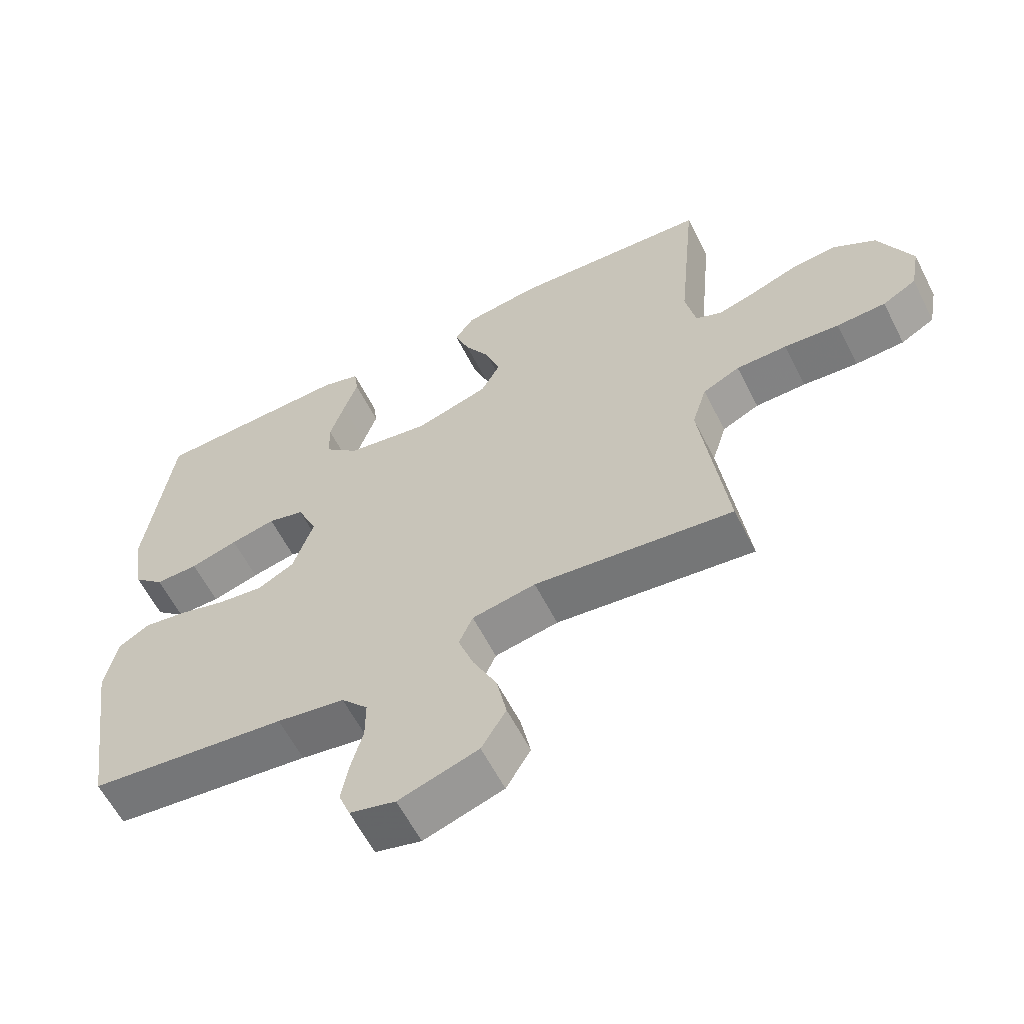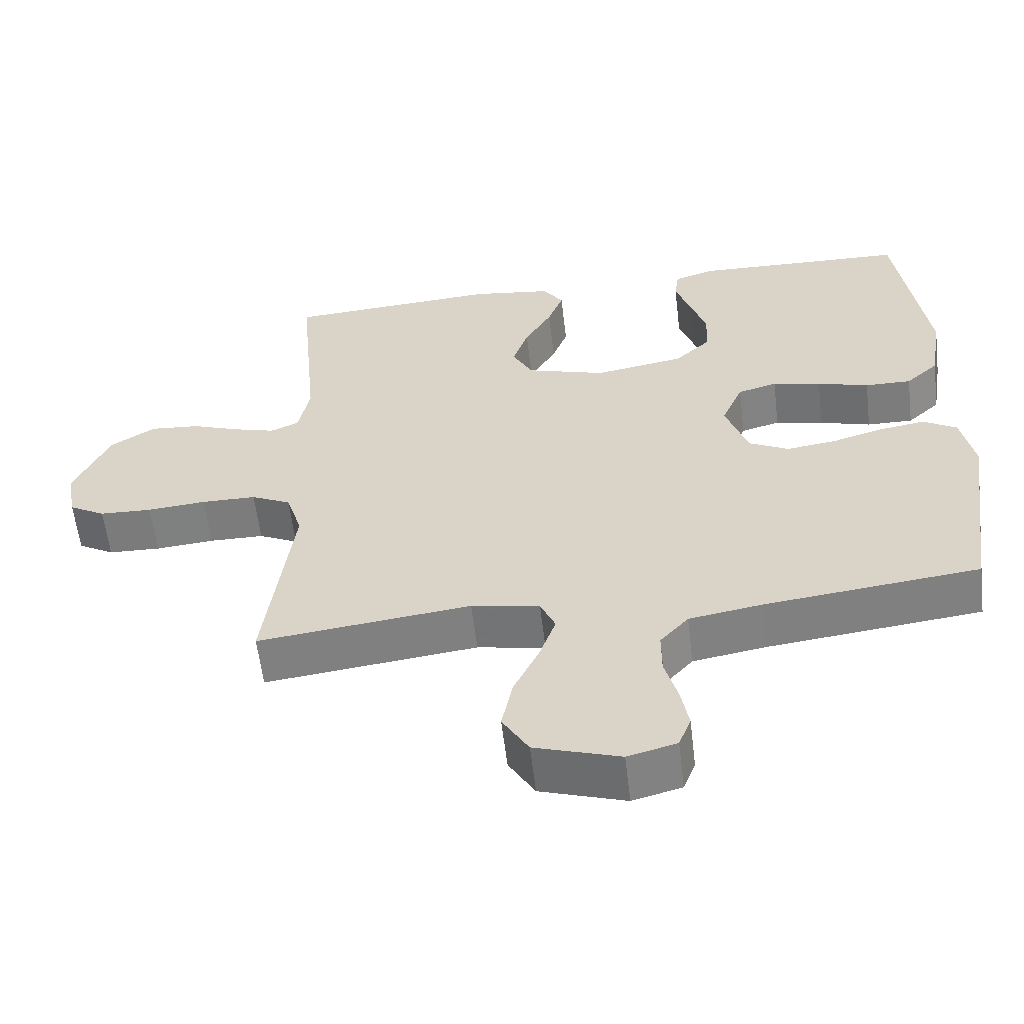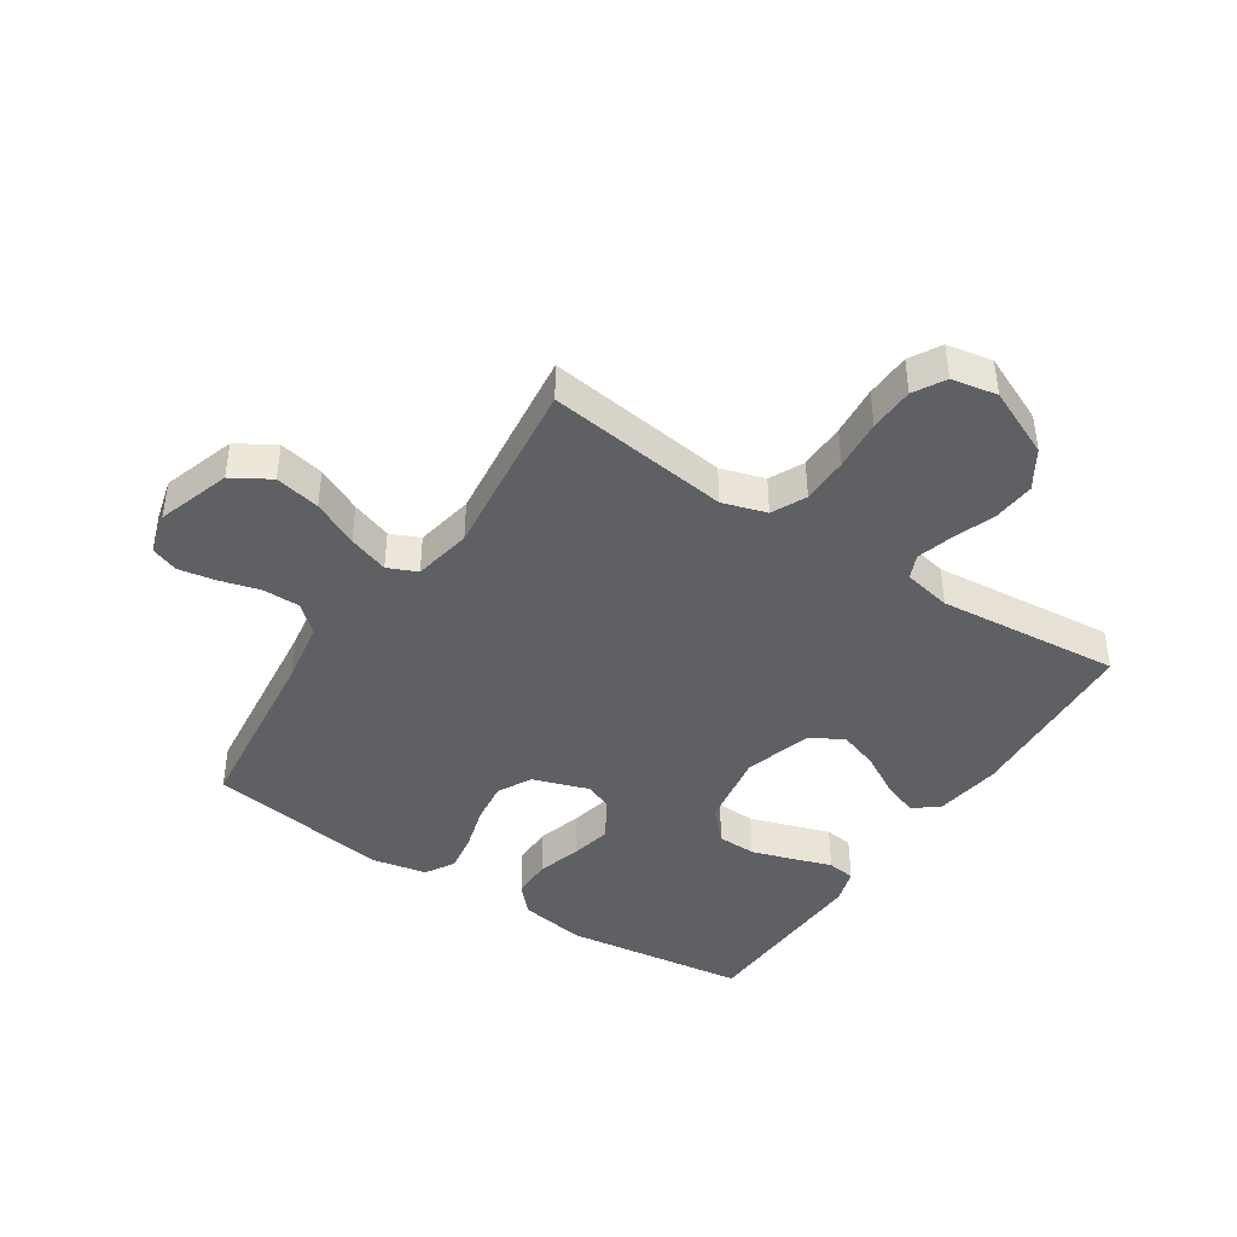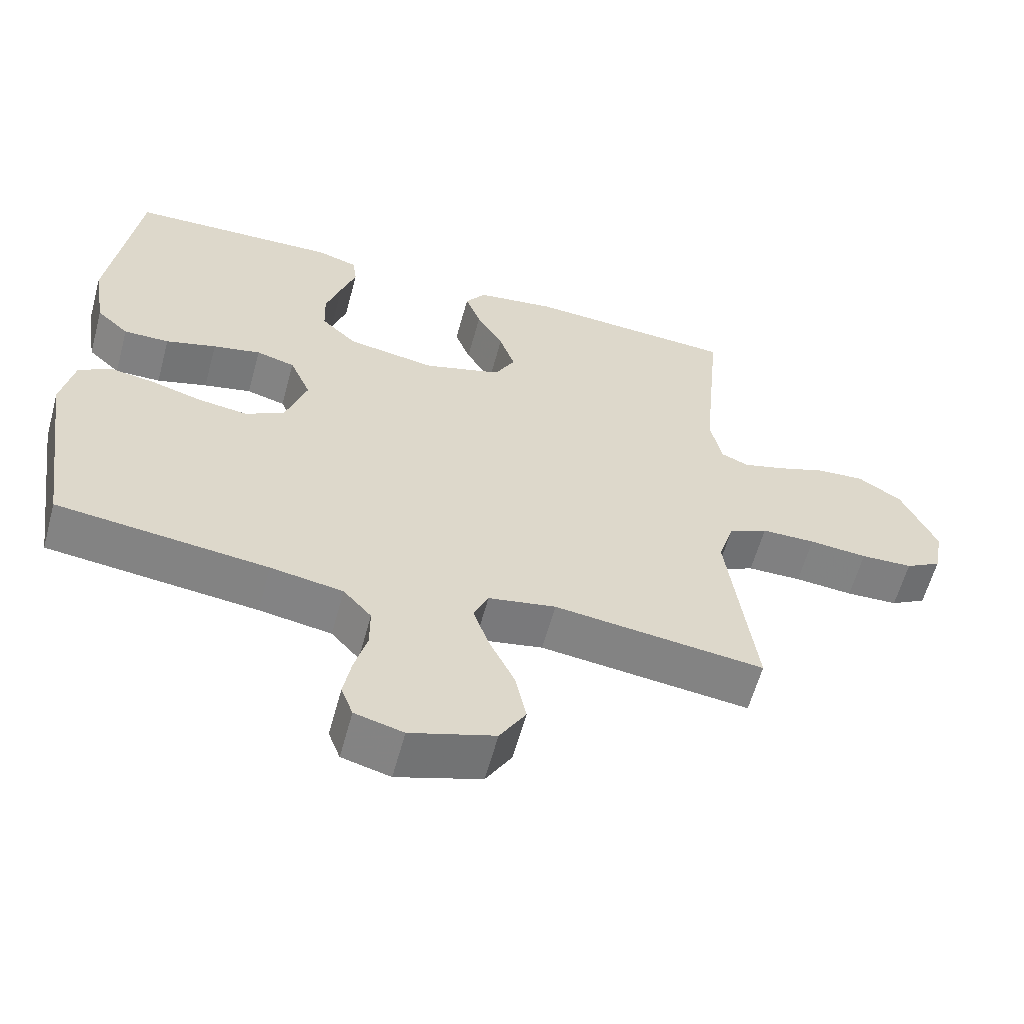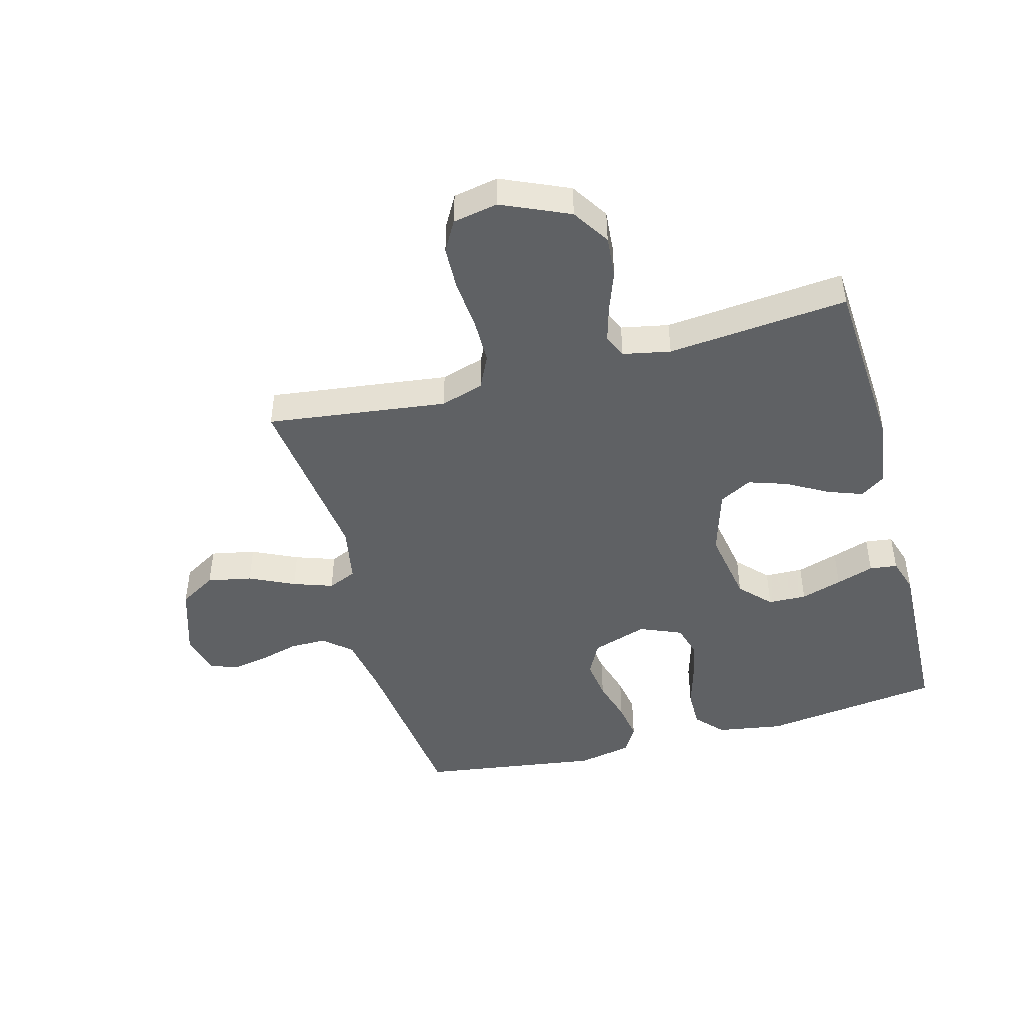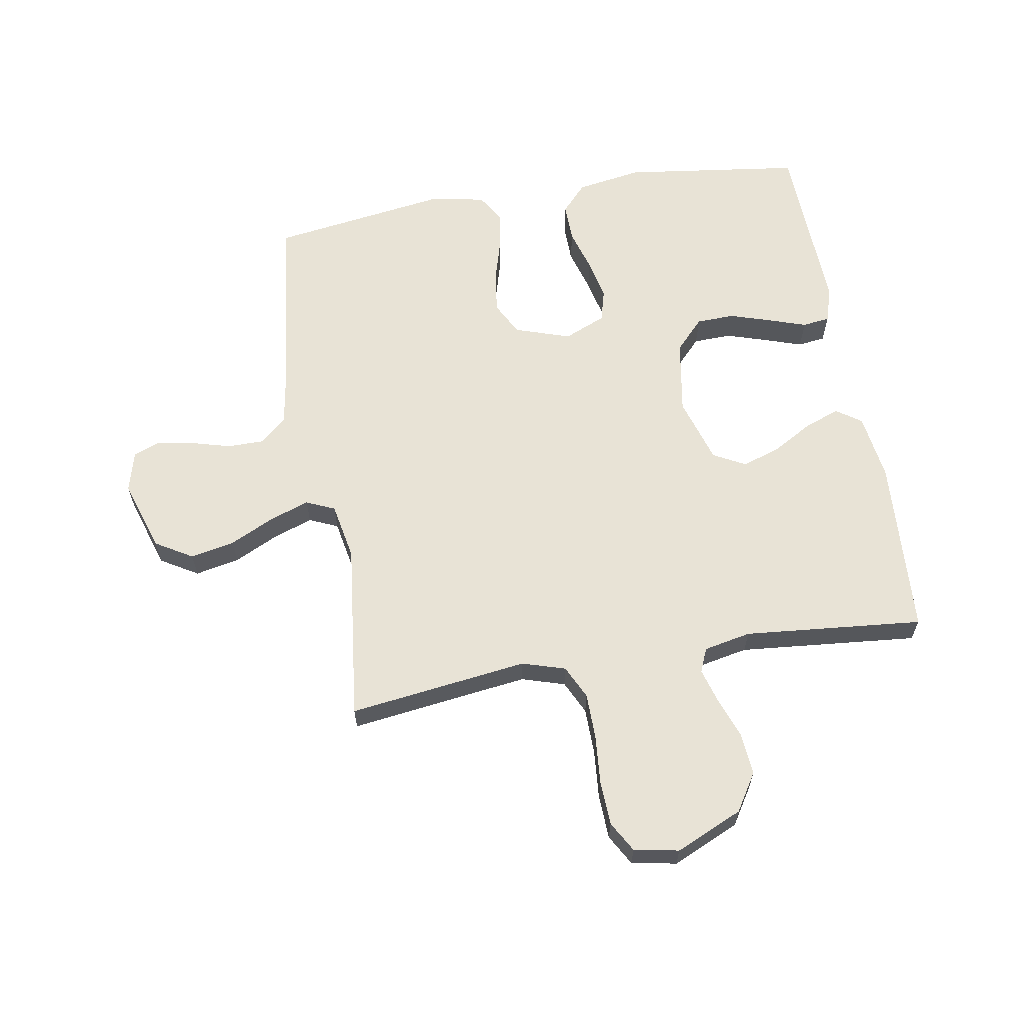
<metadata>
{"format":"obj","ext":"obj","renderer":"f3d","projection":"perspective","resolution":1024,"background":"white","views":[{"elev":-60.5,"azim":-153.1,"up":"+Z"},{"elev":-59.0,"azim":6.8,"up":"+Z"},{"elev":-42.5,"azim":-123.3,"up":"+Y"},{"elev":-60.3,"azim":164.8,"up":"+Z"},{"elev":-45.7,"azim":-74.7,"up":"+Y"},{"elev":62.5,"azim":-99.7,"up":"+Y"}]}
</metadata>
<code>
v -0.5 0.07 -0.5
v -0.461 0.07 -0.2
v -0.483 0.07 -0.128
v -0.539 0.07 -0.101
v -0.616 0.07 -0.1
v -0.699 0.07 -0.107
v -0.773 0.07 -0.104
v -0.824 0.07 -0.075
v -0.838 0.07 0
v -0.788 0.07 0.112
v -0.725 0.07 0.152
v -0.655 0.07 0.146
v -0.587 0.07 0.121
v -0.528 0.07 0.104
v -0.488 0.07 0.121
v -0.472 0.07 0.2
v -0.5 0.07 0.5
v -0.2 0.07 0.518
v -0.087 0.07 0.502
v -0.058 0.07 0.46
v -0.08 0.07 0.401
v -0.118 0.07 0.335
v -0.14 0.07 0.27
v -0.111 0.07 0.216
v 0 0.07 0.182
v 0.126 0.07 0.203
v 0.177 0.07 0.251
v 0.179 0.07 0.315
v 0.157 0.07 0.384
v 0.136 0.07 0.447
v 0.142 0.07 0.493
v 0.2 0.07 0.511
v 0.5 0.07 0.5
v 0.54 0.07 0.2
v 0.522 0.07 0.09
v 0.476 0.07 0.048
v 0.411 0.07 0.049
v 0.339 0.07 0.07
v 0.271 0.07 0.085
v 0.216 0.07 0.07
v 0.186 0.07 0
v 0.217 0.07 -0.093
v 0.273 0.07 -0.122
v 0.342 0.07 -0.113
v 0.415 0.07 -0.092
v 0.479 0.07 -0.082
v 0.526 0.07 -0.11
v 0.544 0.07 -0.2
v 0.5 0.07 -0.5
v 0.2 0.07 -0.534
v 0.097 0.07 -0.551
v 0.057 0.07 -0.596
v 0.057 0.07 -0.657
v 0.075 0.07 -0.723
v 0.086 0.07 -0.784
v 0.069 0.07 -0.829
v 0 0.07 -0.847
v -0.12 0.07 -0.808
v -0.157 0.07 -0.746
v -0.142 0.07 -0.672
v -0.106 0.07 -0.597
v -0.083 0.07 -0.531
v -0.104 0.07 -0.483
v -0.2 0.07 -0.465
v -0.5 0 -0.5
v -0.461 0 -0.2
v -0.483 0 -0.128
v -0.539 0 -0.101
v -0.616 0 -0.1
v -0.699 0 -0.107
v -0.773 0 -0.104
v -0.824 0 -0.075
v -0.838 0 0
v -0.788 0 0.112
v -0.725 0 0.152
v -0.655 0 0.146
v -0.587 0 0.121
v -0.528 0 0.104
v -0.488 0 0.121
v -0.472 0 0.2
v -0.5 0 0.5
v -0.2 0 0.518
v -0.087 0 0.502
v -0.058 0 0.46
v -0.08 0 0.401
v -0.118 0 0.335
v -0.14 0 0.27
v -0.111 0 0.216
v 0 0 0.182
v 0.126 0 0.203
v 0.177 0 0.251
v 0.179 0 0.315
v 0.157 0 0.384
v 0.136 0 0.447
v 0.142 0 0.493
v 0.2 0 0.511
v 0.5 0 0.5
v 0.54 0 0.2
v 0.522 0 0.09
v 0.476 0 0.048
v 0.411 0 0.049
v 0.339 0 0.07
v 0.271 0 0.085
v 0.216 0 0.07
v 0.186 0 0
v 0.217 0 -0.093
v 0.273 0 -0.122
v 0.342 0 -0.113
v 0.415 0 -0.092
v 0.479 0 -0.082
v 0.526 0 -0.11
v 0.544 0 -0.2
v 0.5 0 -0.5
v 0.2 0 -0.534
v 0.097 0 -0.551
v 0.057 0 -0.596
v 0.057 0 -0.657
v 0.075 0 -0.723
v 0.086 0 -0.784
v 0.069 0 -0.829
v 0 0 -0.847
v -0.12 0 -0.808
v -0.157 0 -0.746
v -0.142 0 -0.672
v -0.106 0 -0.597
v -0.083 0 -0.531
v -0.104 0 -0.483
v -0.2 0 -0.465
f 59 60 61
f 58 59 61
f 57 58 61
f 56 57 61
f 55 56 61
f 54 55 61
f 53 54 61
f 52 53 61 62
f 51 52 62 63
f 48 49 50
f 47 48 50
f 46 47 50
f 45 46 50
f 44 45 50
f 50 51 63
f 44 50 63
f 43 44 63
f 36 37 38
f 35 36 38
f 34 35 38
f 33 34 38
f 32 33 38
f 31 32 38
f 30 31 38
f 29 30 38
f 28 29 38 39
f 27 28 39 40
f 20 21 22
f 19 20 22
f 18 19 22
f 17 18 22
f 16 17 22
f 15 16 22 23
f 11 12 13
f 10 11 13
f 9 10 13
f 8 9 13
f 7 8 13
f 6 7 13
f 5 6 13
f 4 5 13 14
f 3 4 14 15
f 64 1 2
f 2 3 15
f 64 2 15
f 63 64 15
f 43 63 15
f 42 43 15
f 15 23 24
f 15 24 25
f 42 15 25
f 41 42 25
f 26 27 40 41
f 25 26 41
f 125 124 123
f 125 123 122
f 125 122 121
f 125 121 120
f 125 120 119
f 125 119 118
f 125 118 117
f 126 125 117 116
f 127 126 116 115
f 114 113 112
f 114 112 111
f 114 111 110
f 114 110 109
f 114 109 108
f 127 115 114
f 127 114 108
f 127 108 107
f 102 101 100
f 102 100 99
f 102 99 98
f 102 98 97
f 102 97 96
f 102 96 95
f 102 95 94
f 102 94 93
f 103 102 93 92
f 104 103 92 91
f 86 85 84
f 86 84 83
f 86 83 82
f 86 82 81
f 86 81 80
f 87 86 80 79
f 77 76 75
f 77 75 74
f 77 74 73
f 77 73 72
f 77 72 71
f 77 71 70
f 77 70 69
f 78 77 69 68
f 79 78 68 67
f 66 65 128
f 79 67 66
f 79 66 128
f 79 128 127
f 79 127 107
f 79 107 106
f 88 87 79
f 89 88 79
f 89 79 106
f 89 106 105
f 105 104 91 90
f 105 90 89
f 1 65 66 2
f 2 66 67 3
f 3 67 68 4
f 4 68 69 5
f 5 69 70 6
f 6 70 71 7
f 7 71 72 8
f 8 72 73 9
f 9 73 74 10
f 10 74 75 11
f 11 75 76 12
f 12 76 77 13
f 13 77 78 14
f 14 78 79 15
f 15 79 80 16
f 16 80 81 17
f 17 81 82 18
f 18 82 83 19
f 19 83 84 20
f 20 84 85 21
f 21 85 86 22
f 22 86 87 23
f 23 87 88 24
f 24 88 89 25
f 25 89 90 26
f 26 90 91 27
f 27 91 92 28
f 28 92 93 29
f 29 93 94 30
f 30 94 95 31
f 31 95 96 32
f 32 96 97 33
f 33 97 98 34
f 34 98 99 35
f 35 99 100 36
f 36 100 101 37
f 37 101 102 38
f 38 102 103 39
f 39 103 104 40
f 40 104 105 41
f 41 105 106 42
f 42 106 107 43
f 43 107 108 44
f 44 108 109 45
f 45 109 110 46
f 46 110 111 47
f 47 111 112 48
f 48 112 113 49
f 49 113 114 50
f 50 114 115 51
f 51 115 116 52
f 52 116 117 53
f 53 117 118 54
f 54 118 119 55
f 55 119 120 56
f 56 120 121 57
f 57 121 122 58
f 58 122 123 59
f 59 123 124 60
f 60 124 125 61
f 61 125 126 62
f 62 126 127 63
f 63 127 128 64
f 64 128 65 1

</code>
